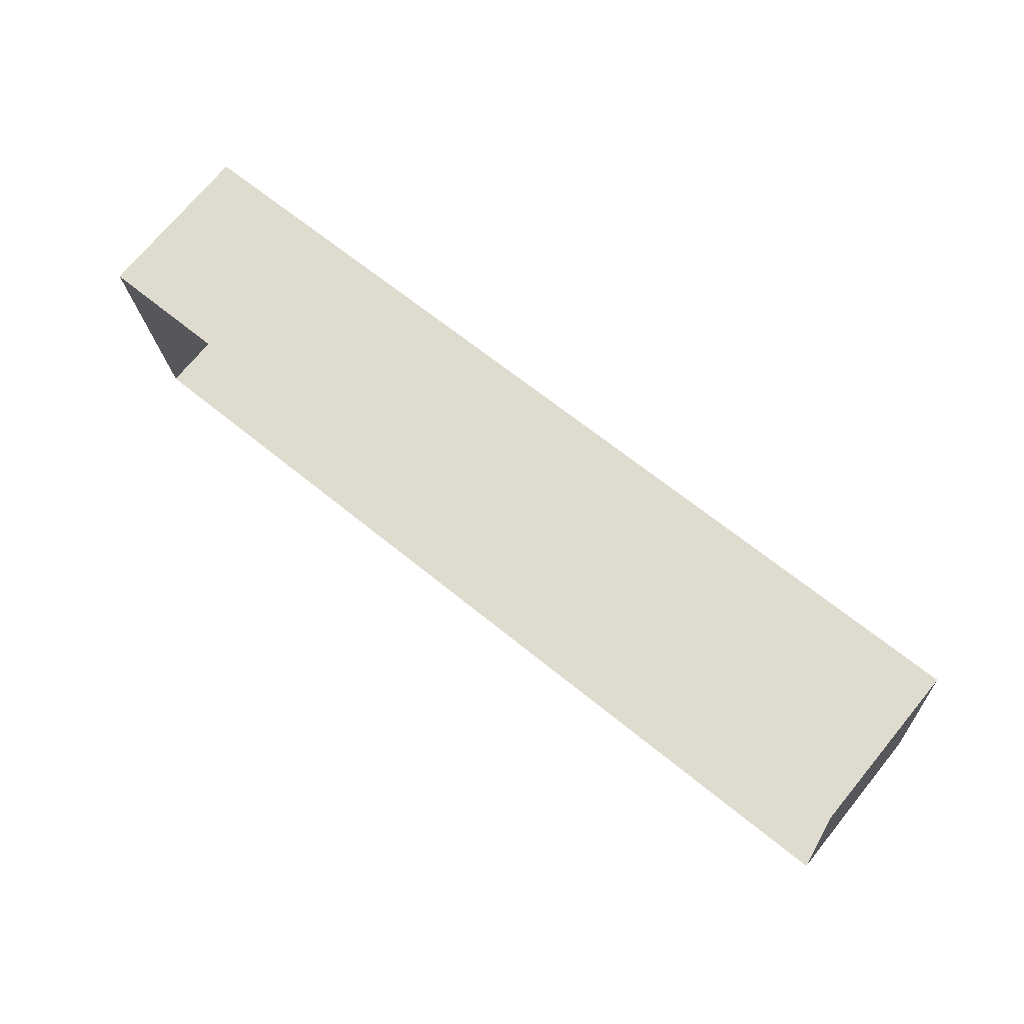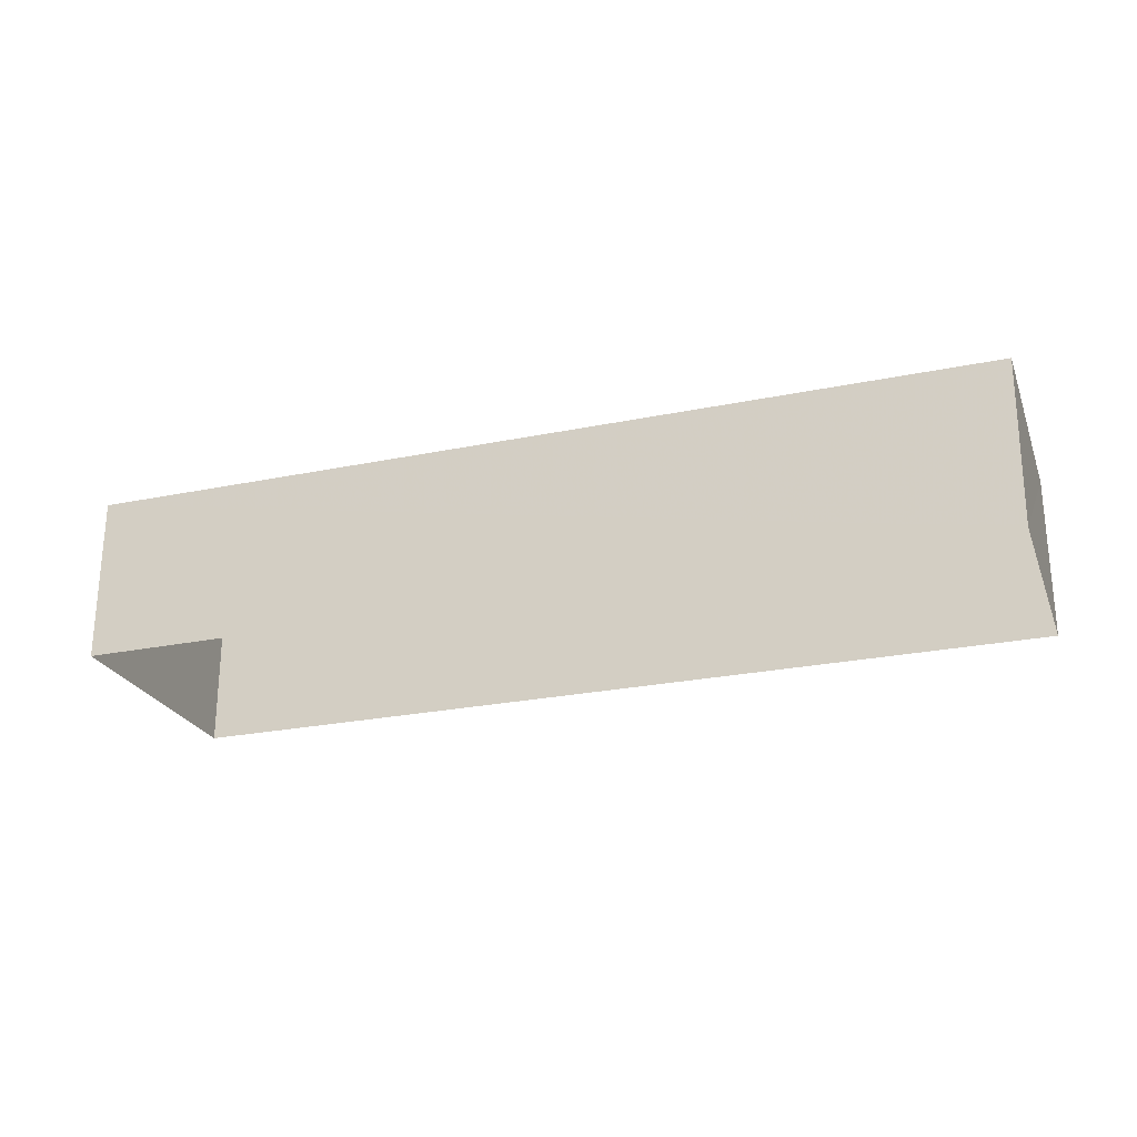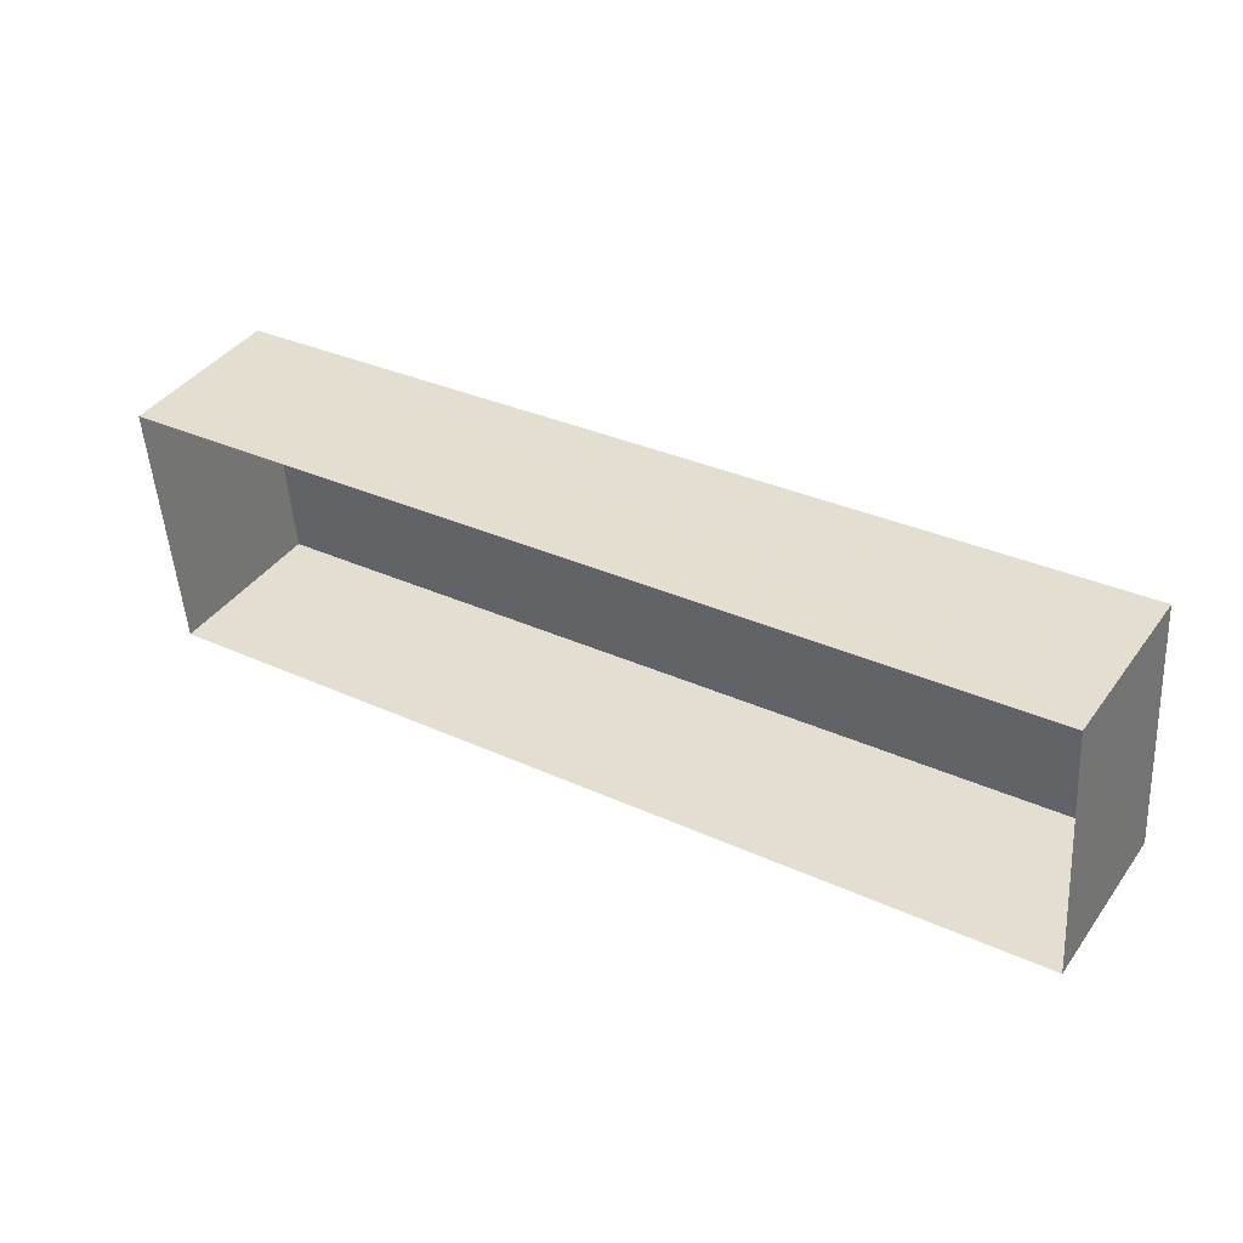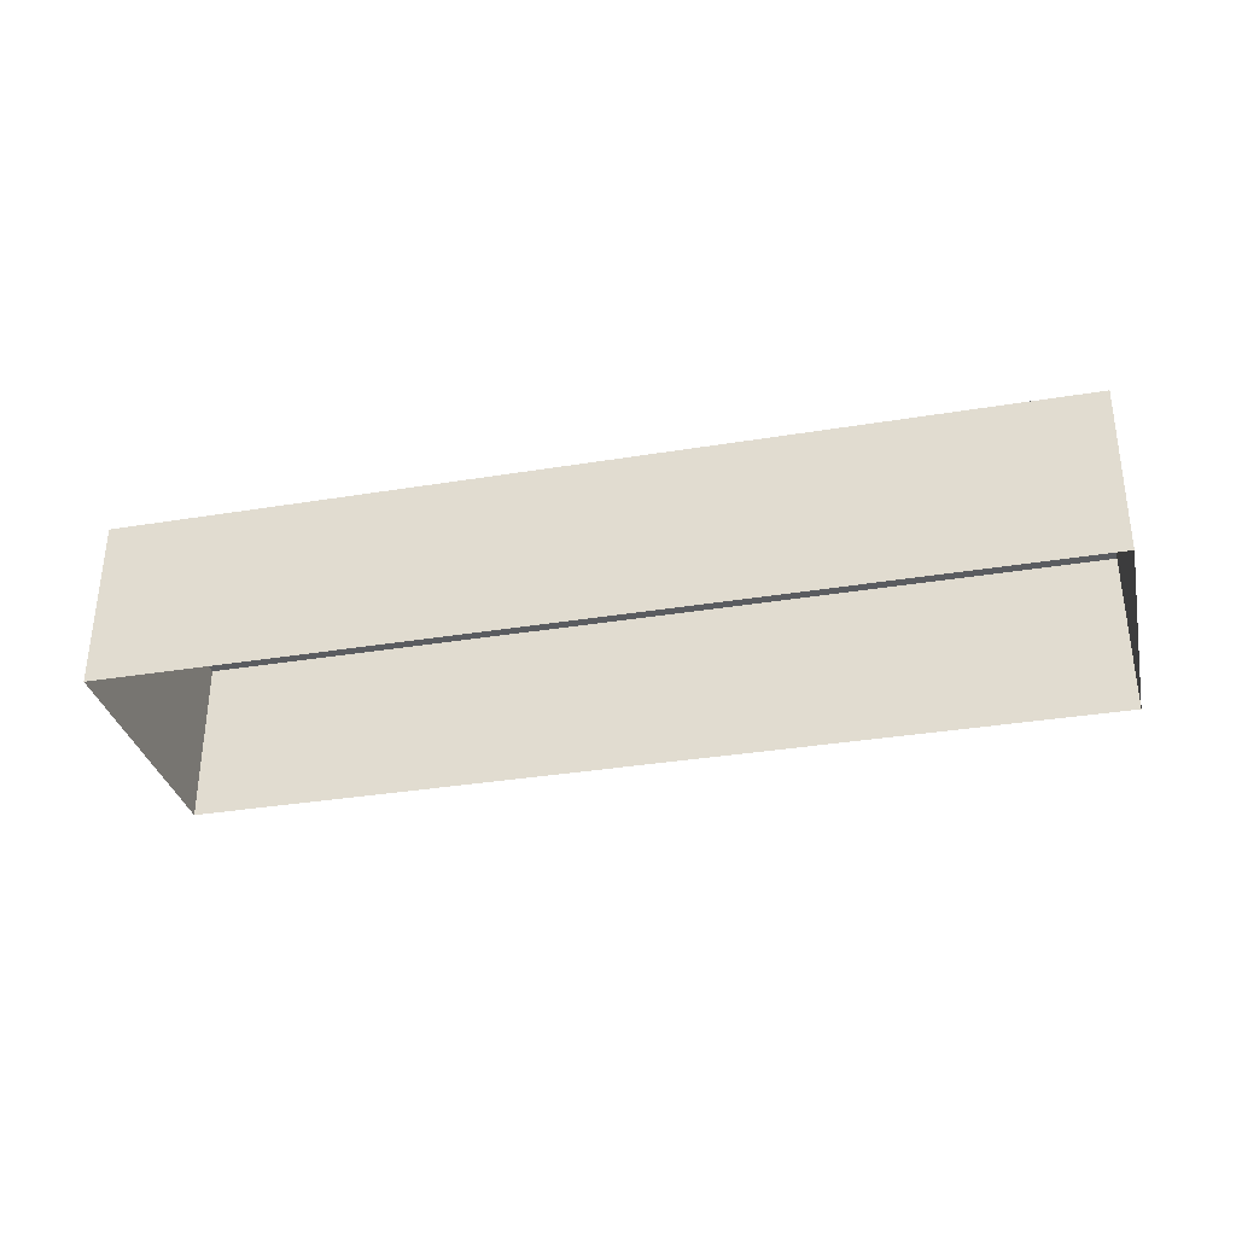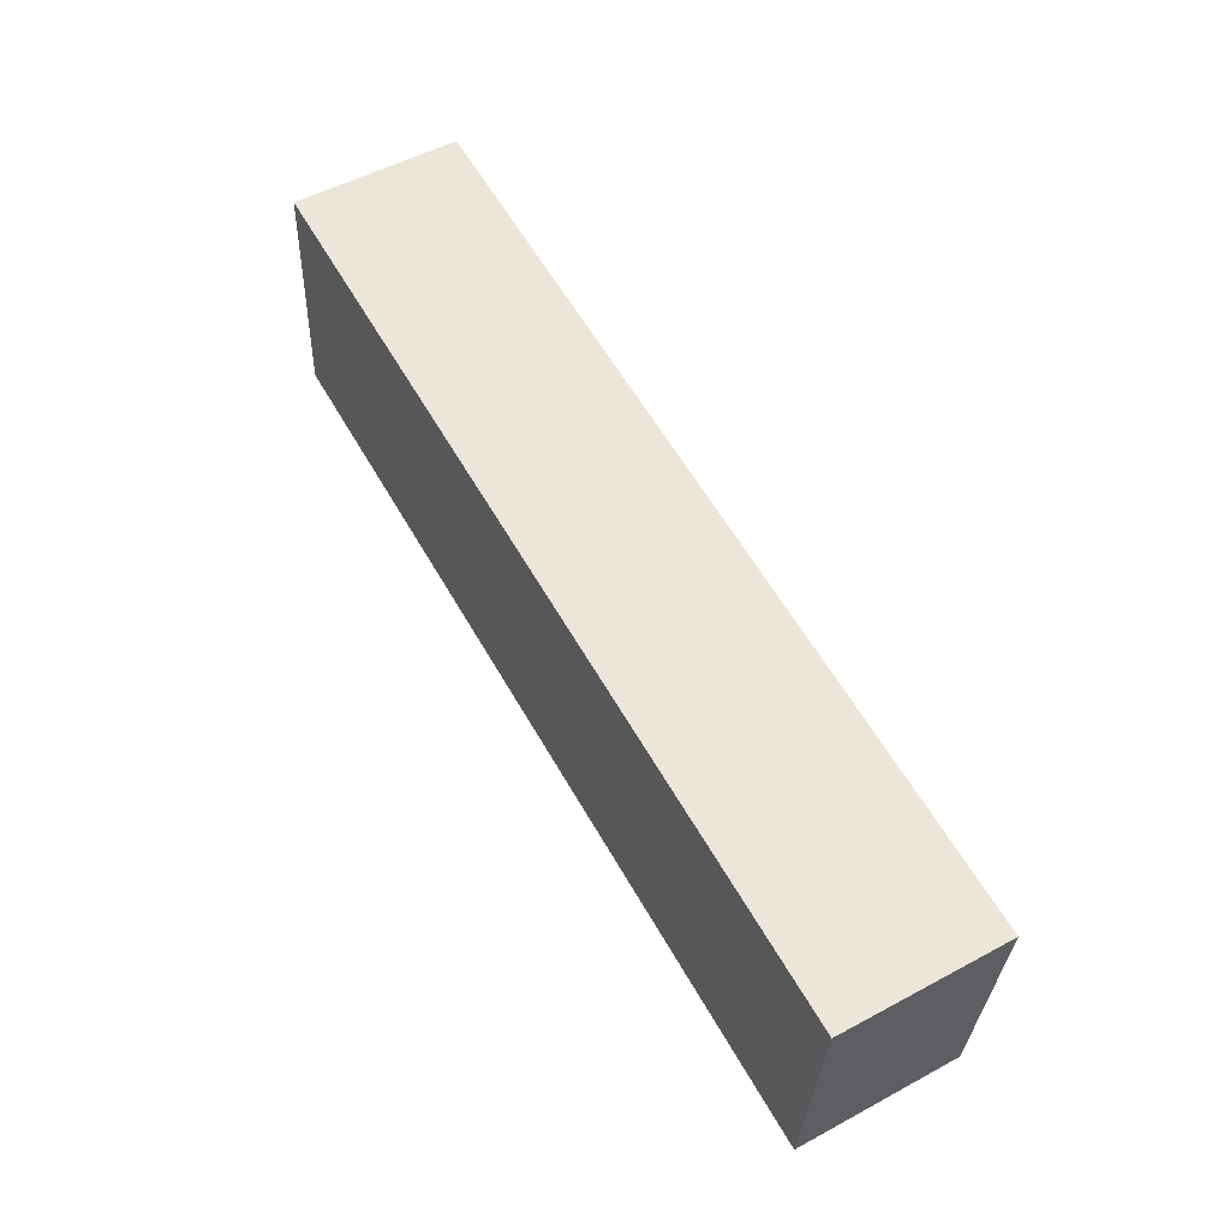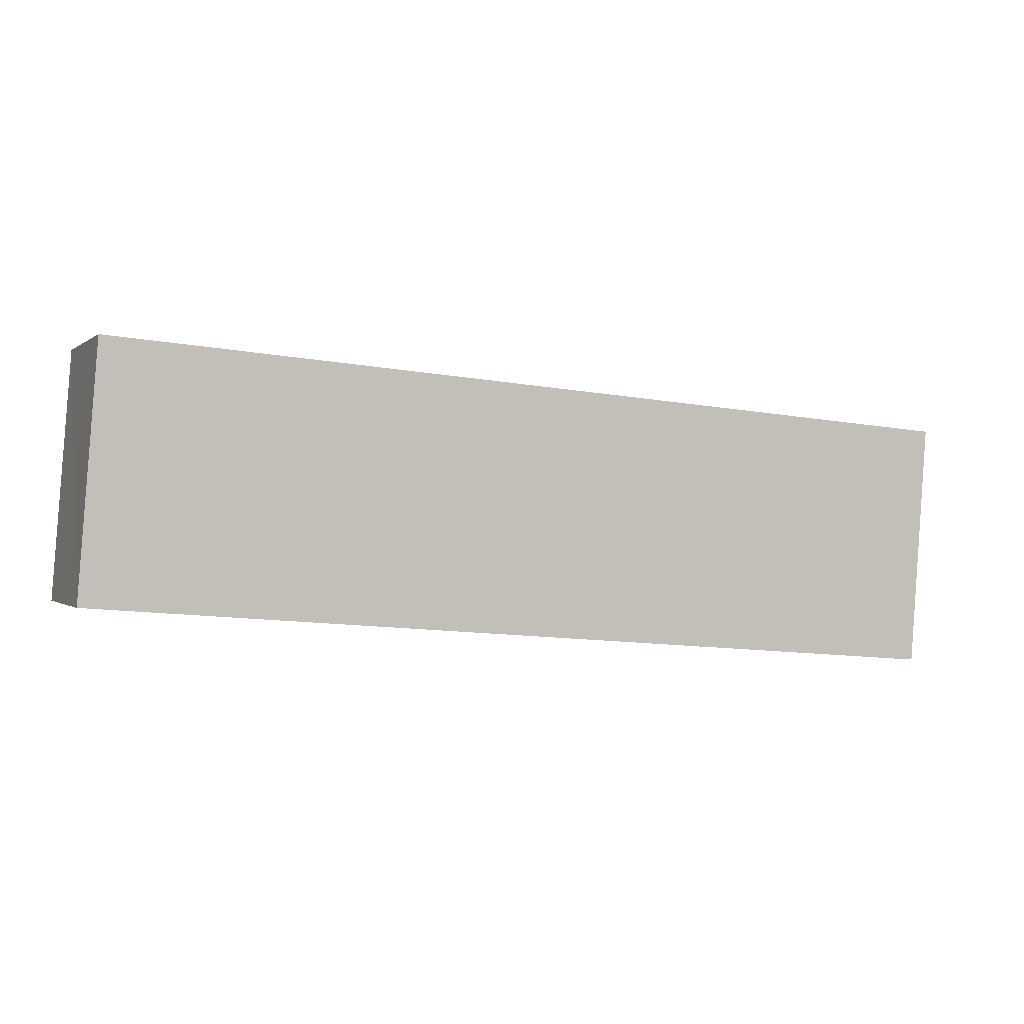
<metadata>
{"format":"obj","ext":"obj","renderer":"f3d","projection":"perspective","resolution":1024,"background":"white","views":[{"elev":72.0,"azim":-140.6,"up":"+Y"},{"elev":-24.8,"azim":-165.9,"up":"+Z"},{"elev":40.7,"azim":-147.5,"up":"+Y"},{"elev":-33.8,"azim":-171.9,"up":"+Z"},{"elev":54.3,"azim":60.3,"up":"+Y"},{"elev":-0.4,"azim":-22.4,"up":"+Y"}]}
</metadata>
<code>
v -3.717e+05 -1.037e+05 33.33
v -3.717e+05 -1.037e+05 33.34
v -3.717e+05 -1.037e+05 33.33
v -3.717e+05 -1.037e+05 33.34
v -3.717e+05 -1.037e+05 36.91
v -3.717e+05 -1.037e+05 36.91
v -3.717e+05 -1.037e+05 36.91
v -3.717e+05 -1.037e+05 36.91
f 1 2 3
f 1 4 2
f 5 6 7
f 5 8 6
f 8 4 1
f 6 8 1
f 5 3 2
f 5 7 3
f 5 2 4
f 8 5 4
f 7 1 3
f 7 6 1

</code>
